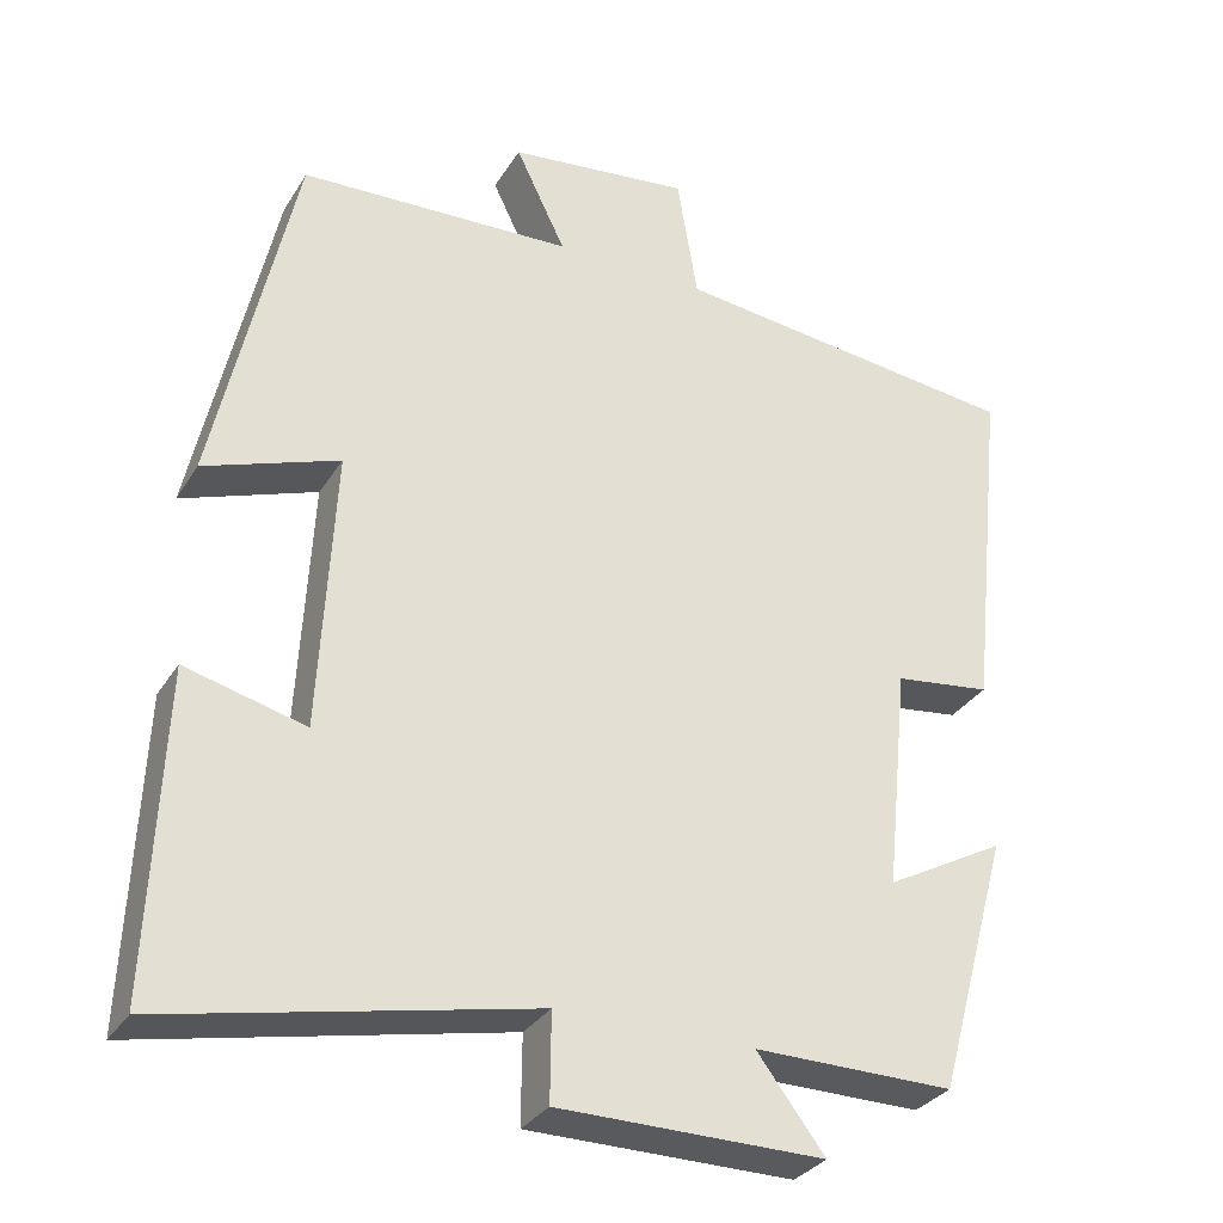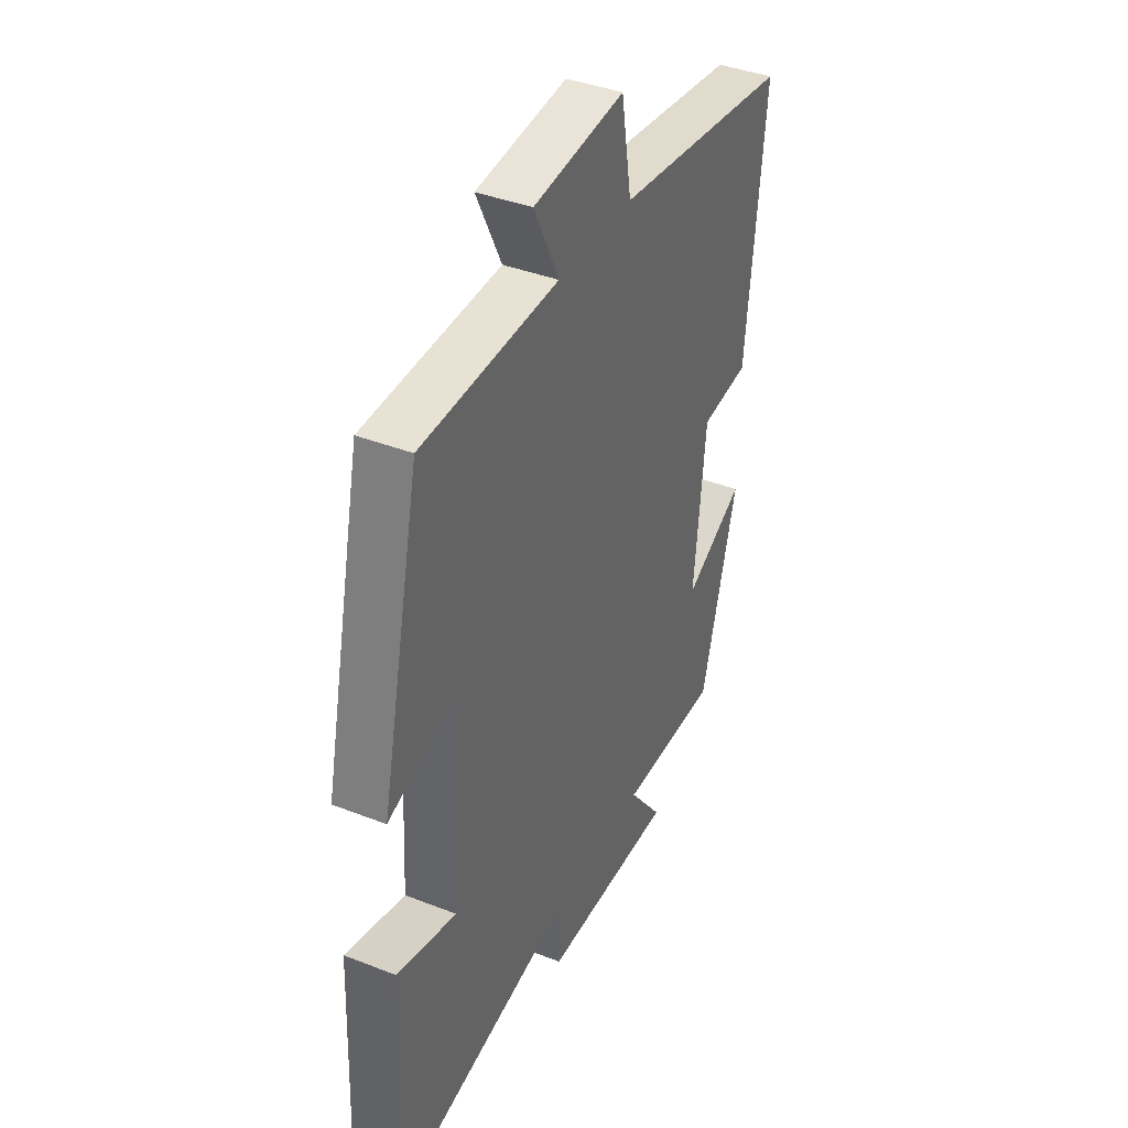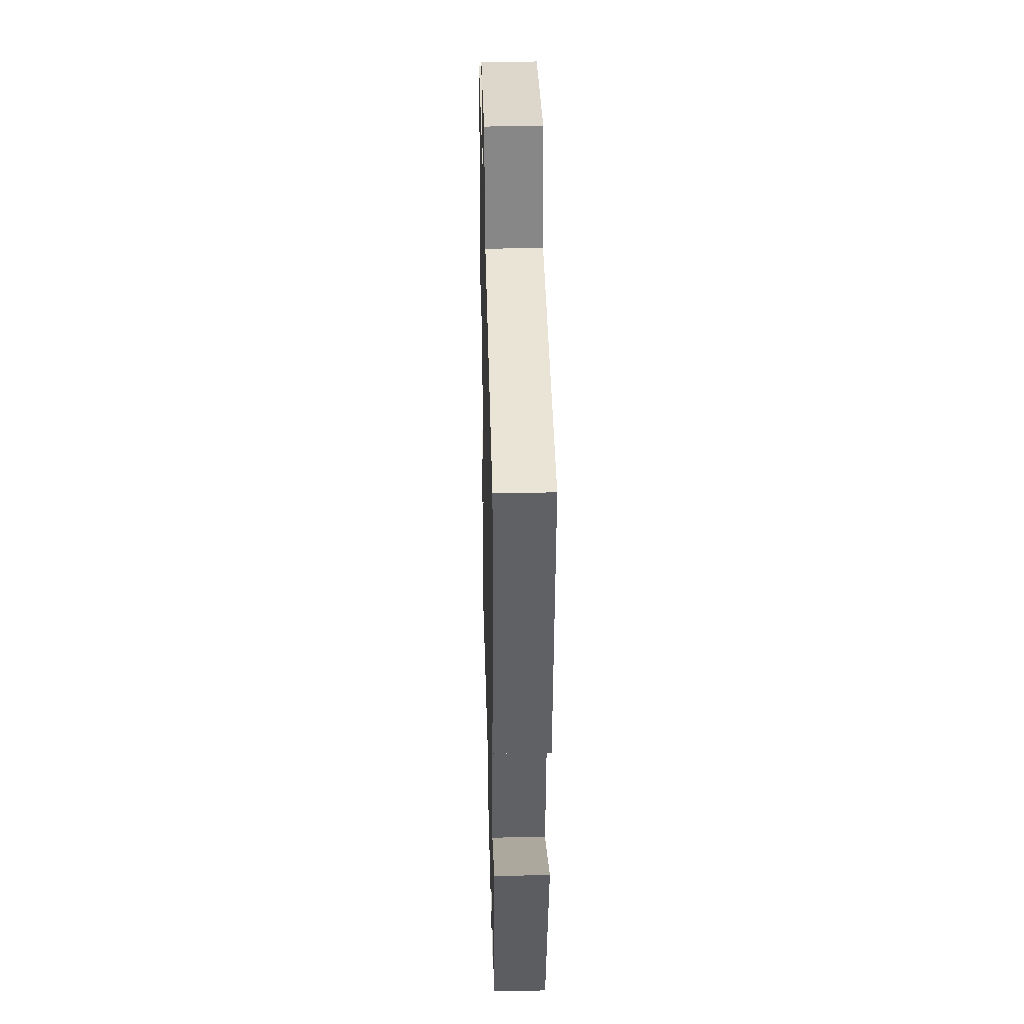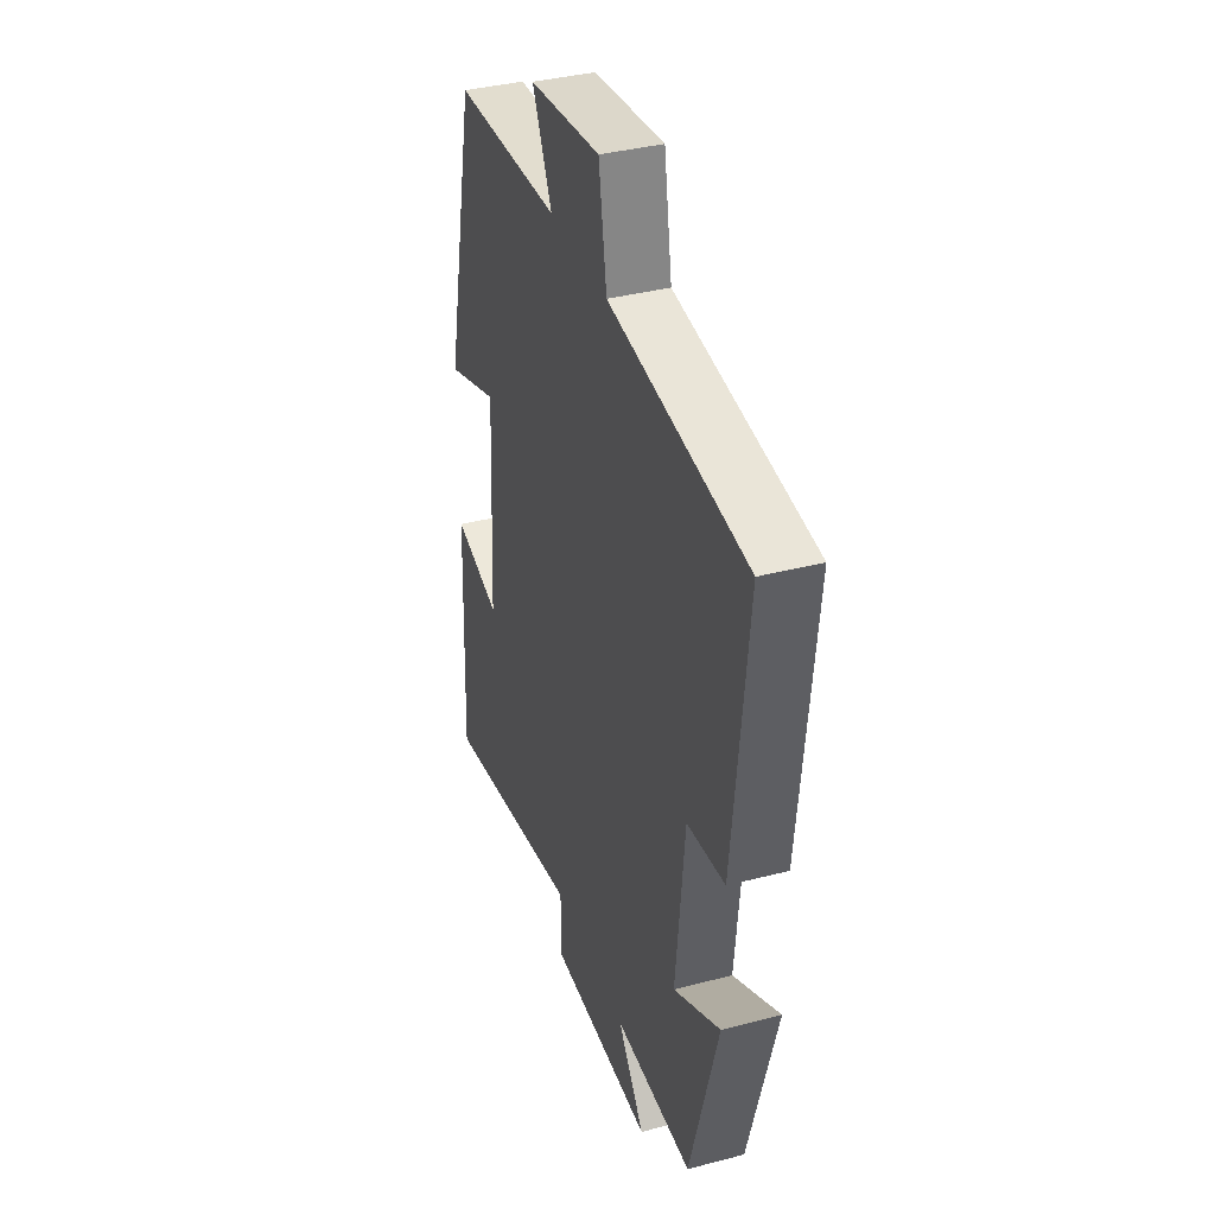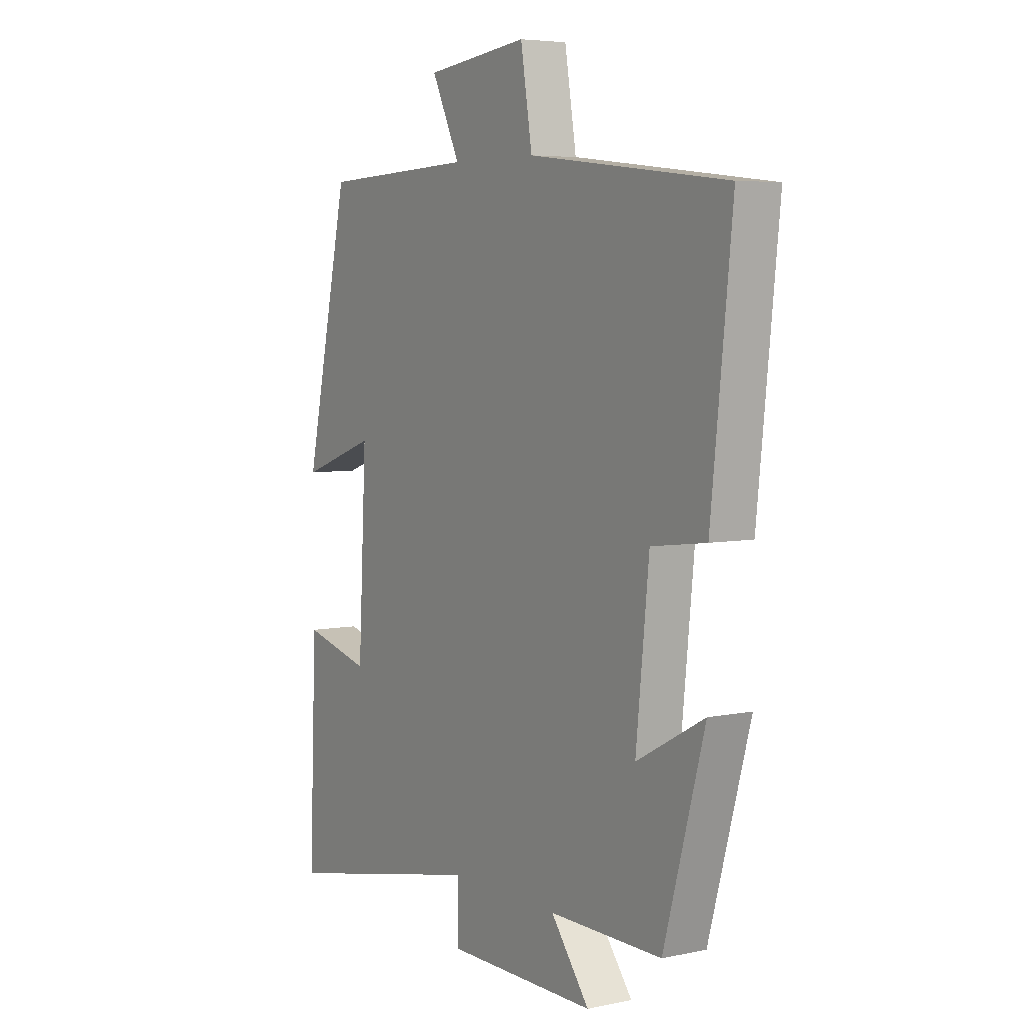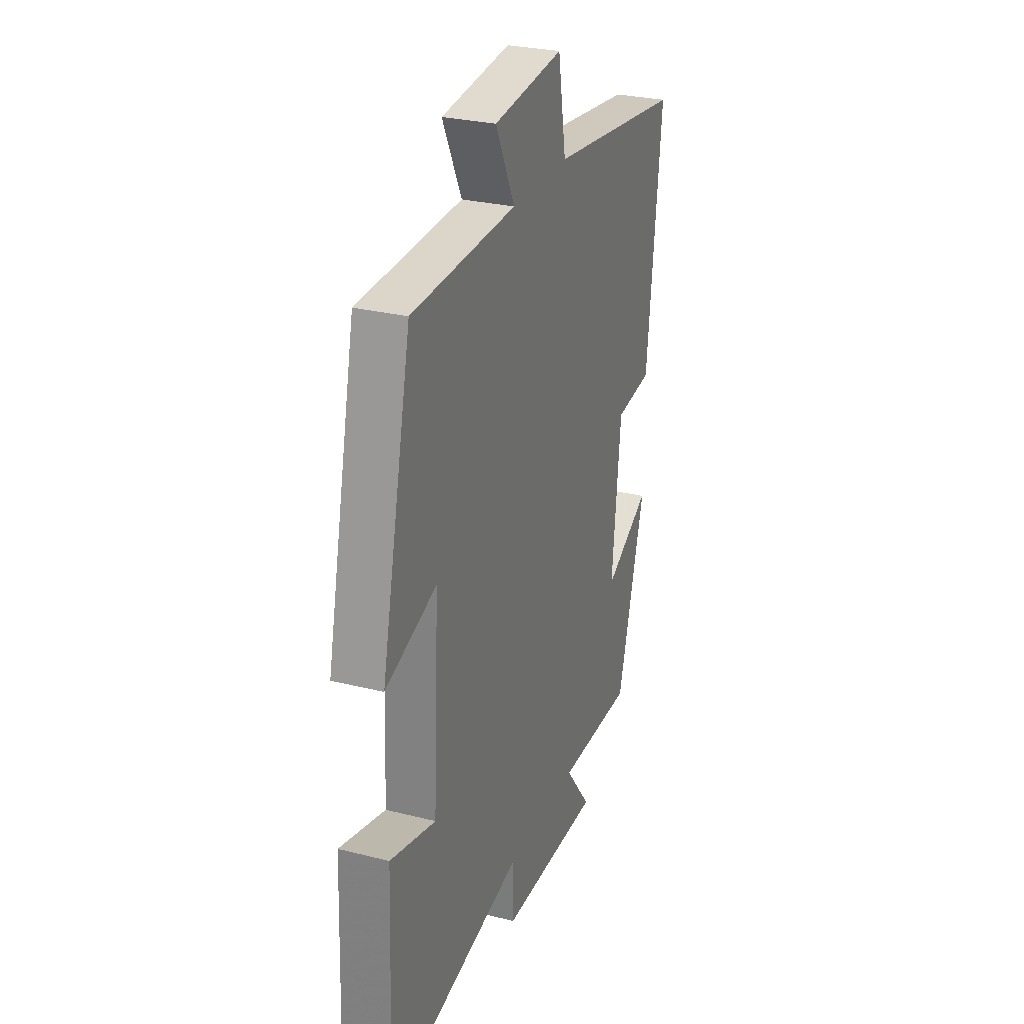
<metadata>
{"format":"obj","ext":"obj","renderer":"f3d","projection":"perspective","resolution":1024,"background":"white","views":[{"elev":-31.4,"azim":153.3,"up":"+Z"},{"elev":39.3,"azim":116.0,"up":"+Z"},{"elev":37.2,"azim":-91.5,"up":"+Z"},{"elev":37.4,"azim":-108.5,"up":"+Z"},{"elev":5.4,"azim":-122.8,"up":"+Z"},{"elev":28.1,"azim":110.9,"up":"+Z"}]}
</metadata>
<code>
v 0.516 0.07 -0.592
v 0.072 0.07 -0.5
v 0.073 0.07 -0.607
v -0.251 0.07 -0.609
v -0.168 0.07 -0.5
v -0.412 0.07 -0.502
v -0.5 0.07 -0.185
v -0.354 0.07 -0.264
v -0.382 0.07 0.01
v -0.5 0.07 0.025
v -0.545 0.07 0.45
v -0.116 0.07 0.5
v -0.091 0.07 0.652
v 0.131 0.07 0.626
v 0.07 0.07 0.5
v 0.403 0.07 0.486
v 0.5 0.07 0.044
v 0.336 0.07 0.102
v 0.354 0.07 -0.24
v 0.5 0.07 -0.202
v 0.516 0 -0.592
v 0.072 0 -0.5
v 0.073 0 -0.607
v -0.251 0 -0.609
v -0.168 0 -0.5
v -0.412 0 -0.502
v -0.5 0 -0.185
v -0.354 0 -0.264
v -0.382 0 0.01
v -0.5 0 0.025
v -0.545 0 0.45
v -0.116 0 0.5
v -0.091 0 0.652
v 0.131 0 0.626
v 0.07 0 0.5
v 0.403 0 0.486
v 0.5 0 0.044
v 0.336 0 0.102
v 0.354 0 -0.24
v 0.5 0 -0.202
f 19 20 1 2
f 18 19 2
f 15 16 17 18
f 15 18 2
f 12 13 14 15
f 12 15 2
f 9 10 11 12
f 8 9 12 2
f 5 6 7 8
f 5 8 2 3
f 3 4 5
f 22 21 40 39
f 22 39 38
f 38 37 36 35
f 22 38 35
f 35 34 33 32
f 22 35 32
f 32 31 30 29
f 22 32 29 28
f 28 27 26 25
f 23 22 28 25
f 25 24 23
f 1 21 22 2
f 2 22 23 3
f 3 23 24 4
f 4 24 25 5
f 5 25 26 6
f 6 26 27 7
f 7 27 28 8
f 8 28 29 9
f 9 29 30 10
f 10 30 31 11
f 11 31 32 12
f 12 32 33 13
f 13 33 34 14
f 14 34 35 15
f 15 35 36 16
f 16 36 37 17
f 17 37 38 18
f 18 38 39 19
f 19 39 40 20
f 20 40 21 1

</code>
